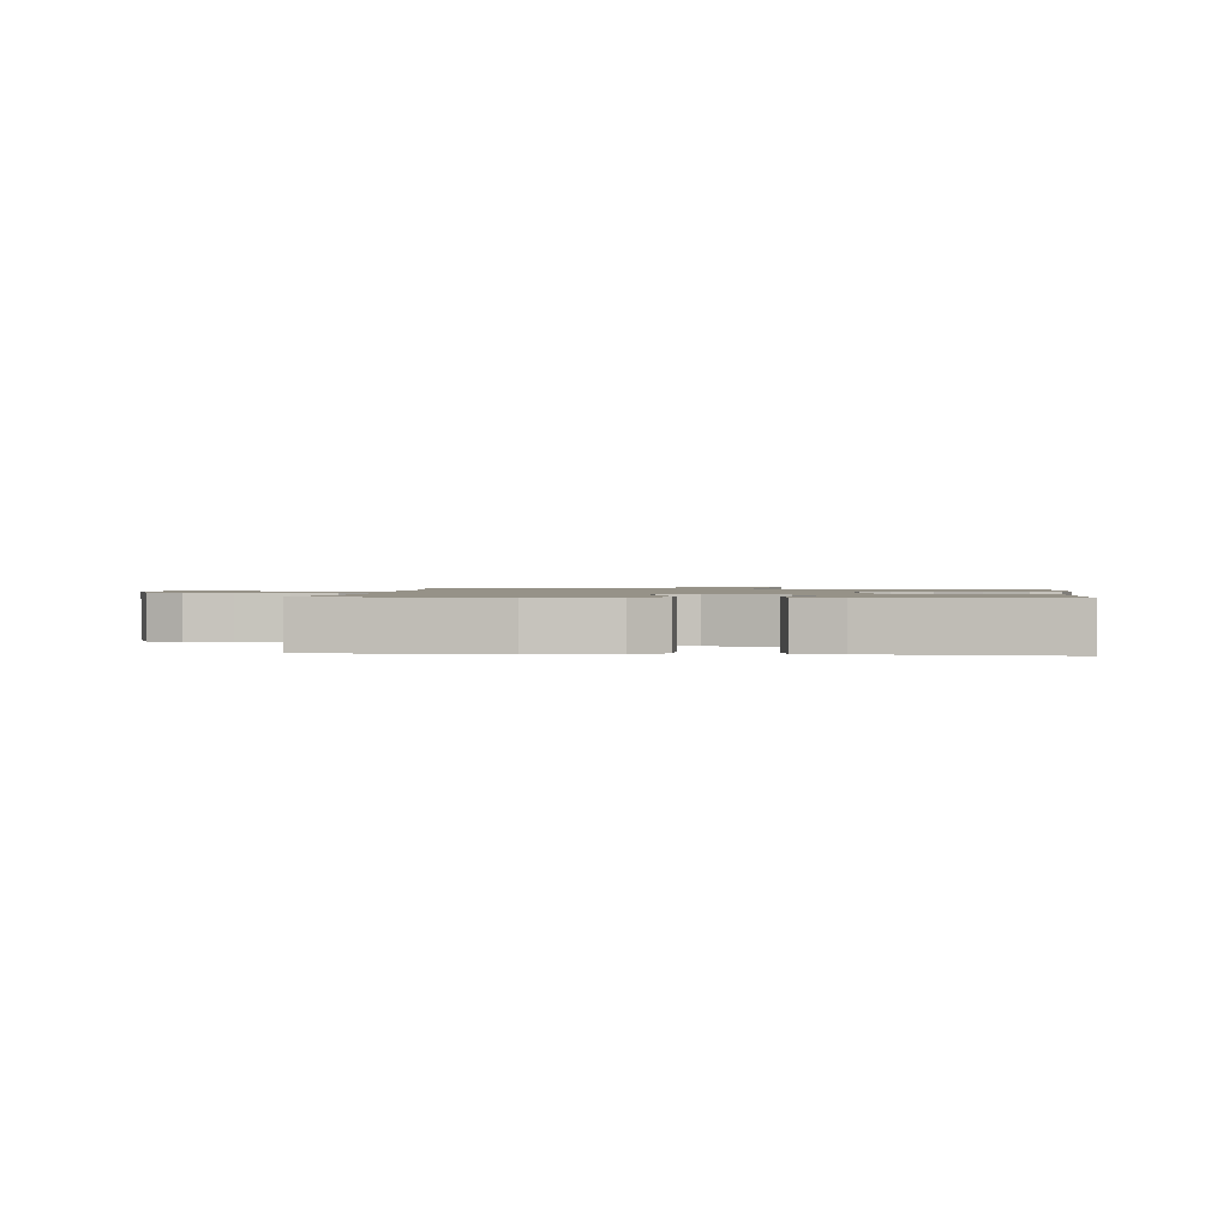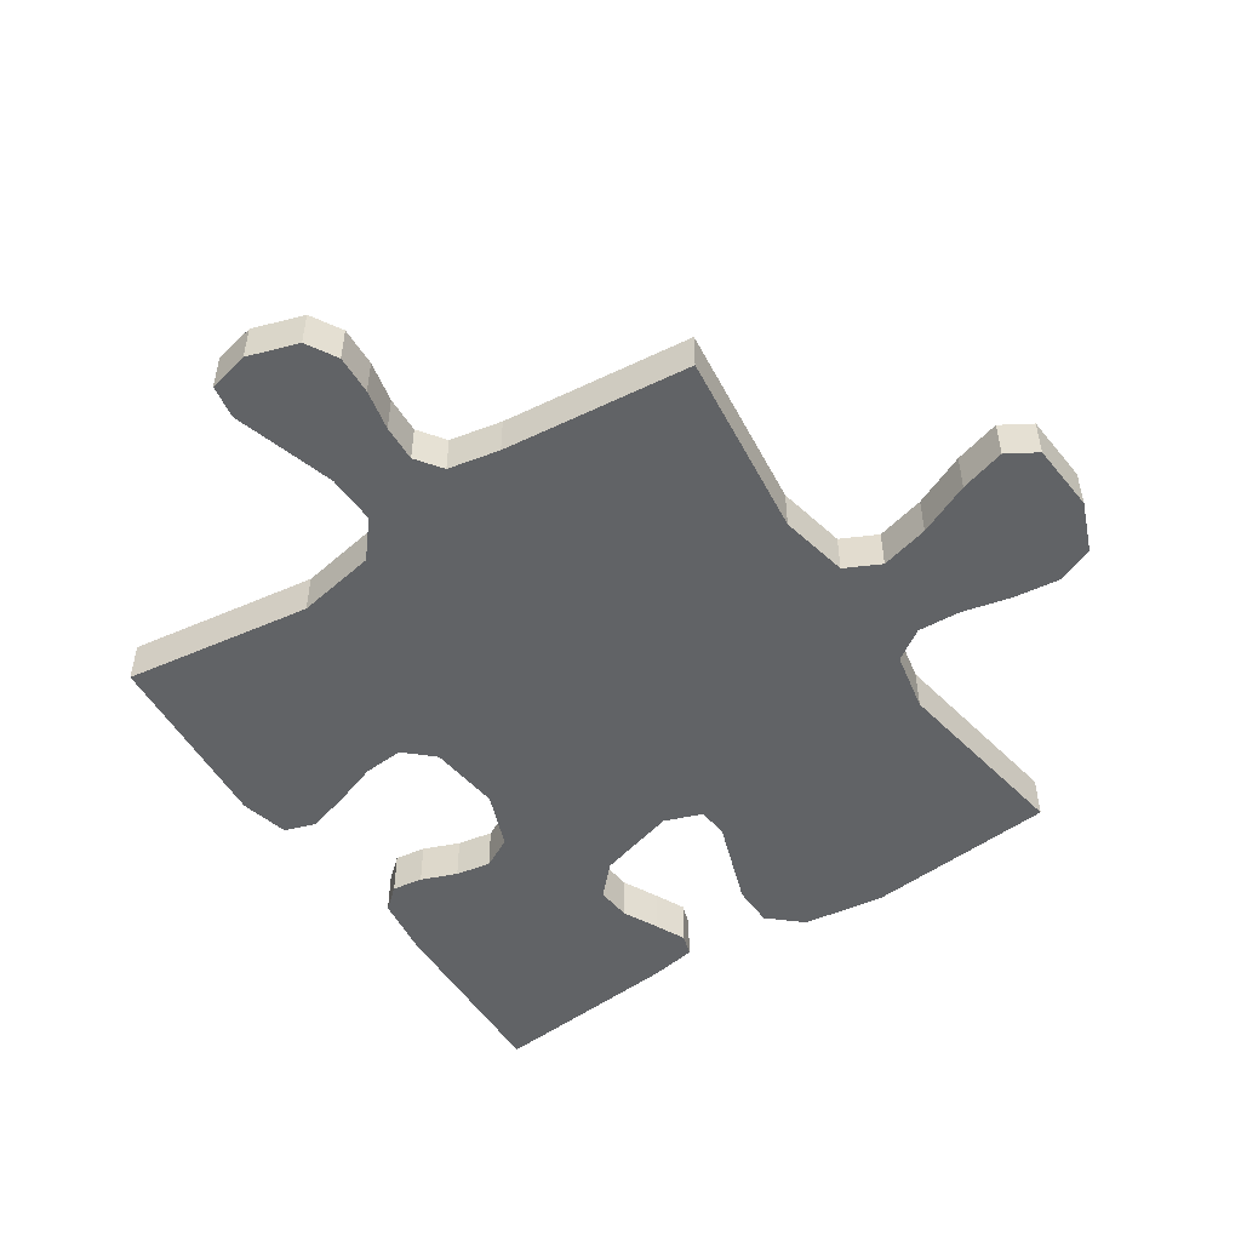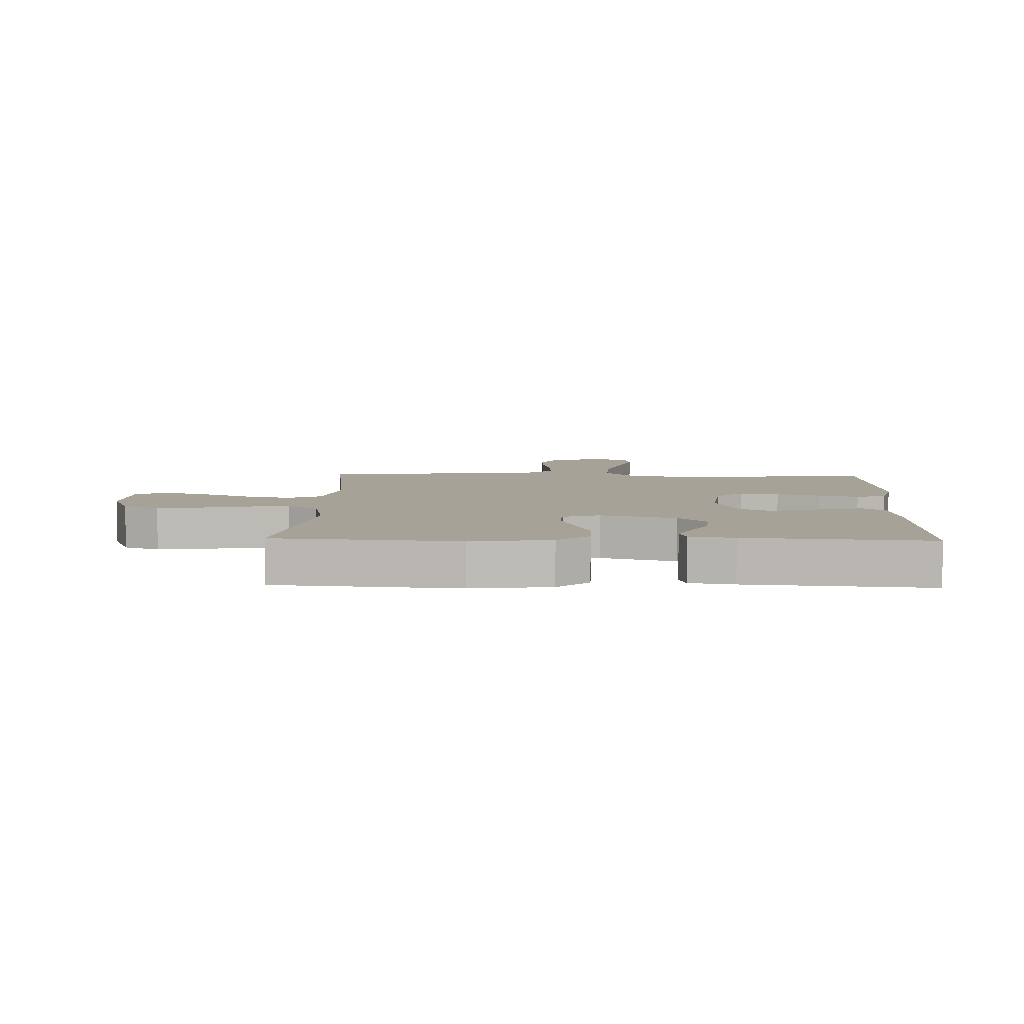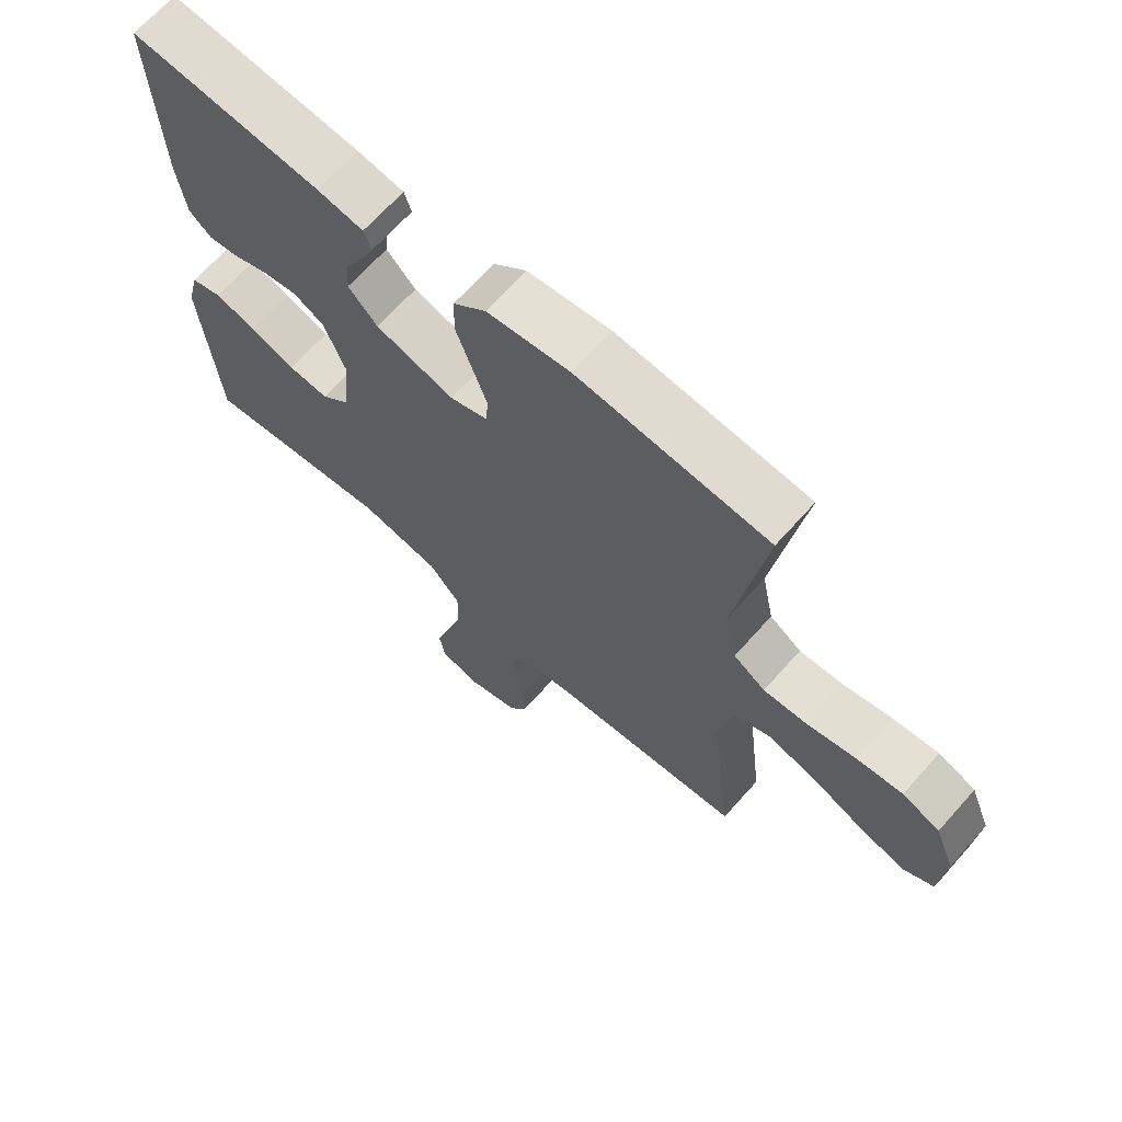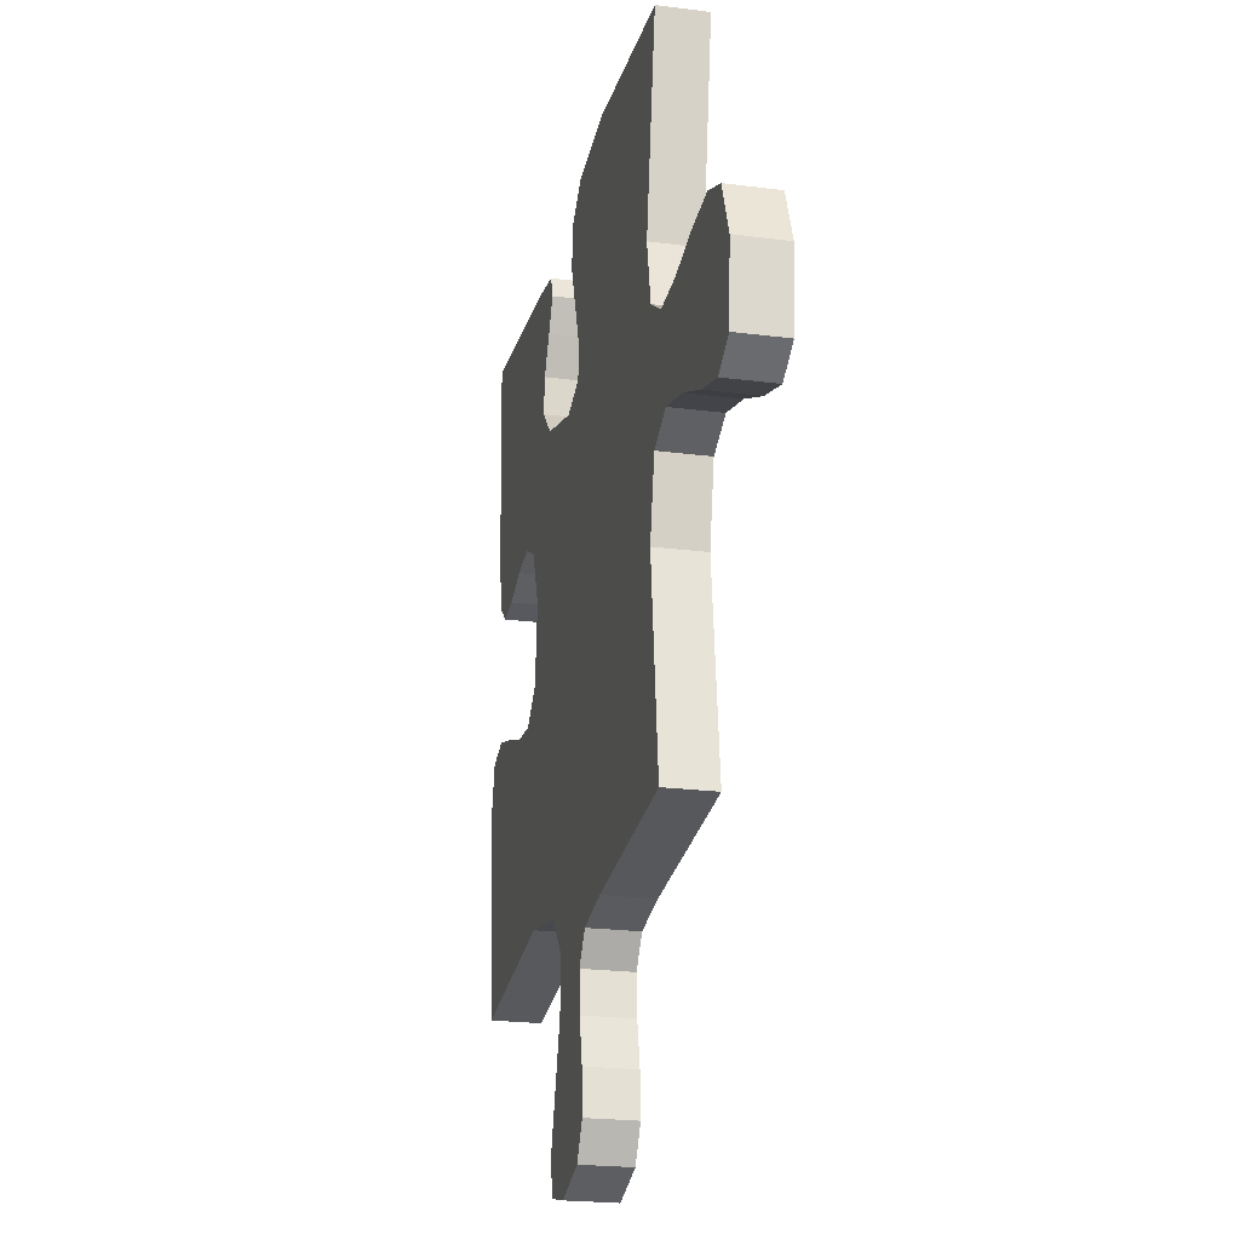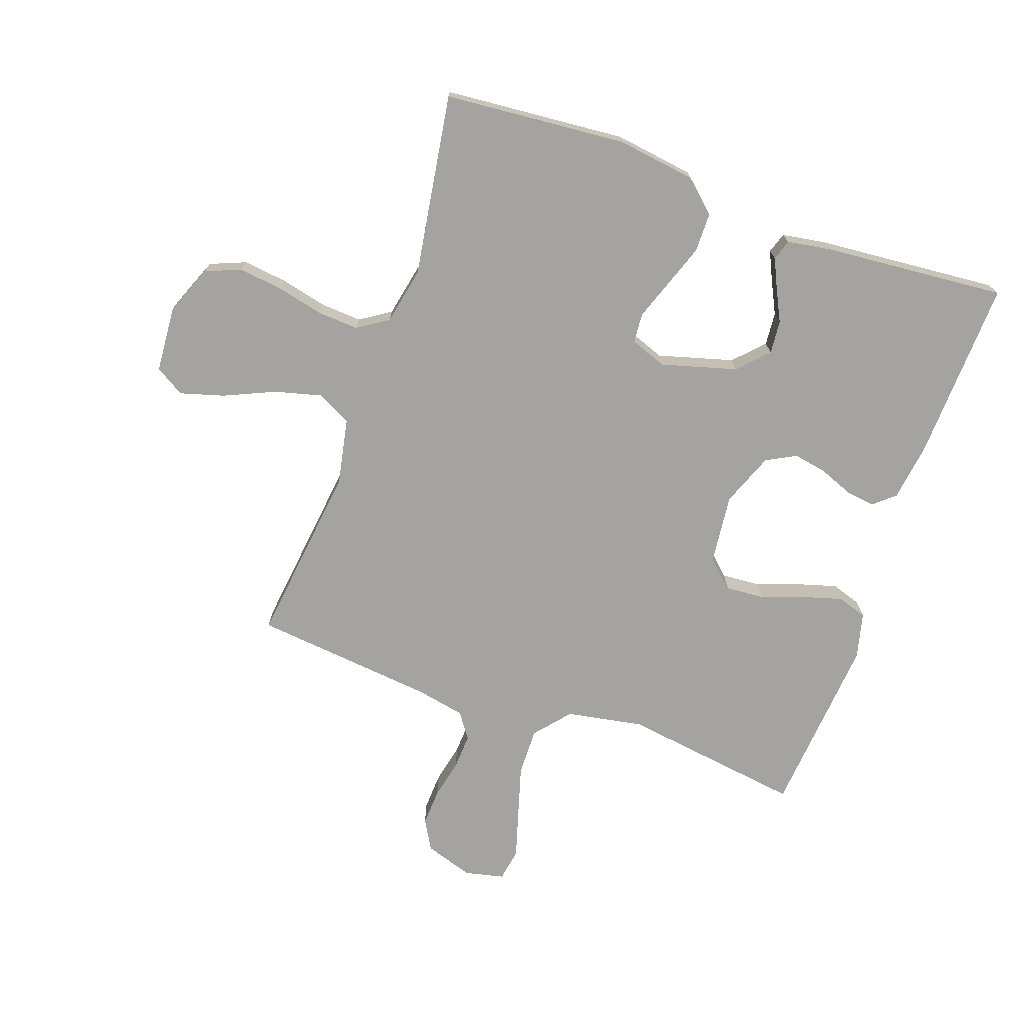
<metadata>
{"format":"obj","ext":"obj","renderer":"f3d","projection":"perspective","resolution":1024,"background":"white","views":[{"elev":1.2,"azim":5.9,"up":"+Y"},{"elev":-50.8,"azim":-146.3,"up":"+Y"},{"elev":6.5,"azim":1.7,"up":"+Y"},{"elev":67.4,"azim":-138.3,"up":"+Z"},{"elev":-22.4,"azim":-102.7,"up":"+Z"},{"elev":-72.8,"azim":-19.5,"up":"+Y"}]}
</metadata>
<code>
v -0.5 0.07 0.5
v -0.2 0.07 0.526
v -0.069 0.07 0.508
v -0.017 0.07 0.461
v -0.016 0.07 0.396
v -0.041 0.07 0.325
v -0.064 0.07 0.26
v -0.06 0.07 0.211
v 0 0.07 0.189
v 0.124 0.07 0.224
v 0.17 0.07 0.272
v 0.165 0.07 0.327
v 0.138 0.07 0.381
v 0.116 0.07 0.428
v 0.127 0.07 0.462
v 0.2 0.07 0.474
v 0.5 0.07 0.5
v 0.489 0.07 0.2
v 0.476 0.07 0.105
v 0.441 0.07 0.075
v 0.393 0.07 0.082
v 0.337 0.07 0.104
v 0.282 0.07 0.114
v 0.233 0.07 0.088
v 0.199 0.07 0
v 0.212 0.07 -0.115
v 0.257 0.07 -0.157
v 0.321 0.07 -0.152
v 0.392 0.07 -0.127
v 0.457 0.07 -0.108
v 0.506 0.07 -0.124
v 0.525 0.07 -0.2
v 0.5 0.07 -0.5
v 0.2 0.07 -0.458
v 0.073 0.07 -0.481
v 0.024 0.07 -0.539
v 0.026 0.07 -0.618
v 0.051 0.07 -0.703
v 0.074 0.07 -0.78
v 0.065 0.07 -0.834
v 0 0.07 -0.849
v -0.08 0.07 -0.823
v -0.108 0.07 -0.774
v -0.105 0.07 -0.712
v -0.091 0.07 -0.647
v -0.088 0.07 -0.589
v -0.118 0.07 -0.547
v -0.2 0.07 -0.531
v -0.5 0.07 -0.5
v -0.464 0.07 -0.2
v -0.486 0.07 -0.09
v -0.543 0.07 -0.062
v -0.62 0.07 -0.082
v -0.703 0.07 -0.119
v -0.775 0.07 -0.14
v -0.823 0.07 -0.111
v -0.831 0.07 0
v -0.799 0.07 0.08
v -0.74 0.07 0.104
v -0.667 0.07 0.095
v -0.59 0.07 0.077
v -0.522 0.07 0.073
v -0.472 0.07 0.106
v -0.453 0.07 0.2
v -0.5 0 0.5
v -0.2 0 0.526
v -0.069 0 0.508
v -0.017 0 0.461
v -0.016 0 0.396
v -0.041 0 0.325
v -0.064 0 0.26
v -0.06 0 0.211
v 0 0 0.189
v 0.124 0 0.224
v 0.17 0 0.272
v 0.165 0 0.327
v 0.138 0 0.381
v 0.116 0 0.428
v 0.127 0 0.462
v 0.2 0 0.474
v 0.5 0 0.5
v 0.489 0 0.2
v 0.476 0 0.105
v 0.441 0 0.075
v 0.393 0 0.082
v 0.337 0 0.104
v 0.282 0 0.114
v 0.233 0 0.088
v 0.199 0 0
v 0.212 0 -0.115
v 0.257 0 -0.157
v 0.321 0 -0.152
v 0.392 0 -0.127
v 0.457 0 -0.108
v 0.506 0 -0.124
v 0.525 0 -0.2
v 0.5 0 -0.5
v 0.2 0 -0.458
v 0.073 0 -0.481
v 0.024 0 -0.539
v 0.026 0 -0.618
v 0.051 0 -0.703
v 0.074 0 -0.78
v 0.065 0 -0.834
v 0 0 -0.849
v -0.08 0 -0.823
v -0.108 0 -0.774
v -0.105 0 -0.712
v -0.091 0 -0.647
v -0.088 0 -0.589
v -0.118 0 -0.547
v -0.2 0 -0.531
v -0.5 0 -0.5
v -0.464 0 -0.2
v -0.486 0 -0.09
v -0.543 0 -0.062
v -0.62 0 -0.082
v -0.703 0 -0.119
v -0.775 0 -0.14
v -0.823 0 -0.111
v -0.831 0 0
v -0.799 0 0.08
v -0.74 0 0.104
v -0.667 0 0.095
v -0.59 0 0.077
v -0.522 0 0.073
v -0.472 0 0.106
v -0.453 0 0.2
f 59 60 61
f 58 59 61
f 57 58 61
f 56 57 61
f 55 56 61
f 54 55 61
f 53 54 61
f 52 53 61 62
f 51 52 62 63
f 48 49 50
f 51 63 64
f 50 51 64
f 48 50 64
f 47 48 64
f 43 44 45
f 42 43 45
f 41 42 45
f 40 41 45
f 39 40 45
f 38 39 45
f 37 38 45 46
f 64 1 2
f 47 64 2
f 46 47 2
f 37 46 2
f 36 37 2
f 32 33 34
f 31 32 34
f 30 31 34
f 29 30 34
f 28 29 34
f 27 28 34 35
f 20 21 22
f 19 20 22
f 18 19 22
f 17 18 22
f 16 17 22
f 15 16 22
f 14 15 22
f 13 14 22
f 12 13 22
f 11 12 22 23
f 10 11 23 24
f 5 6 7
f 4 5 7
f 3 4 7
f 2 3 7
f 2 7 8
f 36 2 8
f 26 27 35 36
f 36 8 9
f 26 36 9
f 25 26 9
f 9 10 24 25
f 125 124 123
f 125 123 122
f 125 122 121
f 125 121 120
f 125 120 119
f 125 119 118
f 125 118 117
f 126 125 117 116
f 127 126 116 115
f 114 113 112
f 128 127 115
f 128 115 114
f 128 114 112
f 128 112 111
f 109 108 107
f 109 107 106
f 109 106 105
f 109 105 104
f 109 104 103
f 109 103 102
f 110 109 102 101
f 66 65 128
f 66 128 111
f 66 111 110
f 66 110 101
f 66 101 100
f 98 97 96
f 98 96 95
f 98 95 94
f 98 94 93
f 98 93 92
f 99 98 92 91
f 86 85 84
f 86 84 83
f 86 83 82
f 86 82 81
f 86 81 80
f 86 80 79
f 86 79 78
f 86 78 77
f 86 77 76
f 87 86 76 75
f 88 87 75 74
f 71 70 69
f 71 69 68
f 71 68 67
f 71 67 66
f 72 71 66
f 72 66 100
f 100 99 91 90
f 73 72 100
f 73 100 90
f 73 90 89
f 89 88 74 73
f 1 65 66 2
f 2 66 67 3
f 3 67 68 4
f 4 68 69 5
f 5 69 70 6
f 6 70 71 7
f 7 71 72 8
f 8 72 73 9
f 9 73 74 10
f 10 74 75 11
f 11 75 76 12
f 12 76 77 13
f 13 77 78 14
f 14 78 79 15
f 15 79 80 16
f 16 80 81 17
f 17 81 82 18
f 18 82 83 19
f 19 83 84 20
f 20 84 85 21
f 21 85 86 22
f 22 86 87 23
f 23 87 88 24
f 24 88 89 25
f 25 89 90 26
f 26 90 91 27
f 27 91 92 28
f 28 92 93 29
f 29 93 94 30
f 30 94 95 31
f 31 95 96 32
f 32 96 97 33
f 33 97 98 34
f 34 98 99 35
f 35 99 100 36
f 36 100 101 37
f 37 101 102 38
f 38 102 103 39
f 39 103 104 40
f 40 104 105 41
f 41 105 106 42
f 42 106 107 43
f 43 107 108 44
f 44 108 109 45
f 45 109 110 46
f 46 110 111 47
f 47 111 112 48
f 48 112 113 49
f 49 113 114 50
f 50 114 115 51
f 51 115 116 52
f 52 116 117 53
f 53 117 118 54
f 54 118 119 55
f 55 119 120 56
f 56 120 121 57
f 57 121 122 58
f 58 122 123 59
f 59 123 124 60
f 60 124 125 61
f 61 125 126 62
f 62 126 127 63
f 63 127 128 64
f 64 128 65 1

</code>
